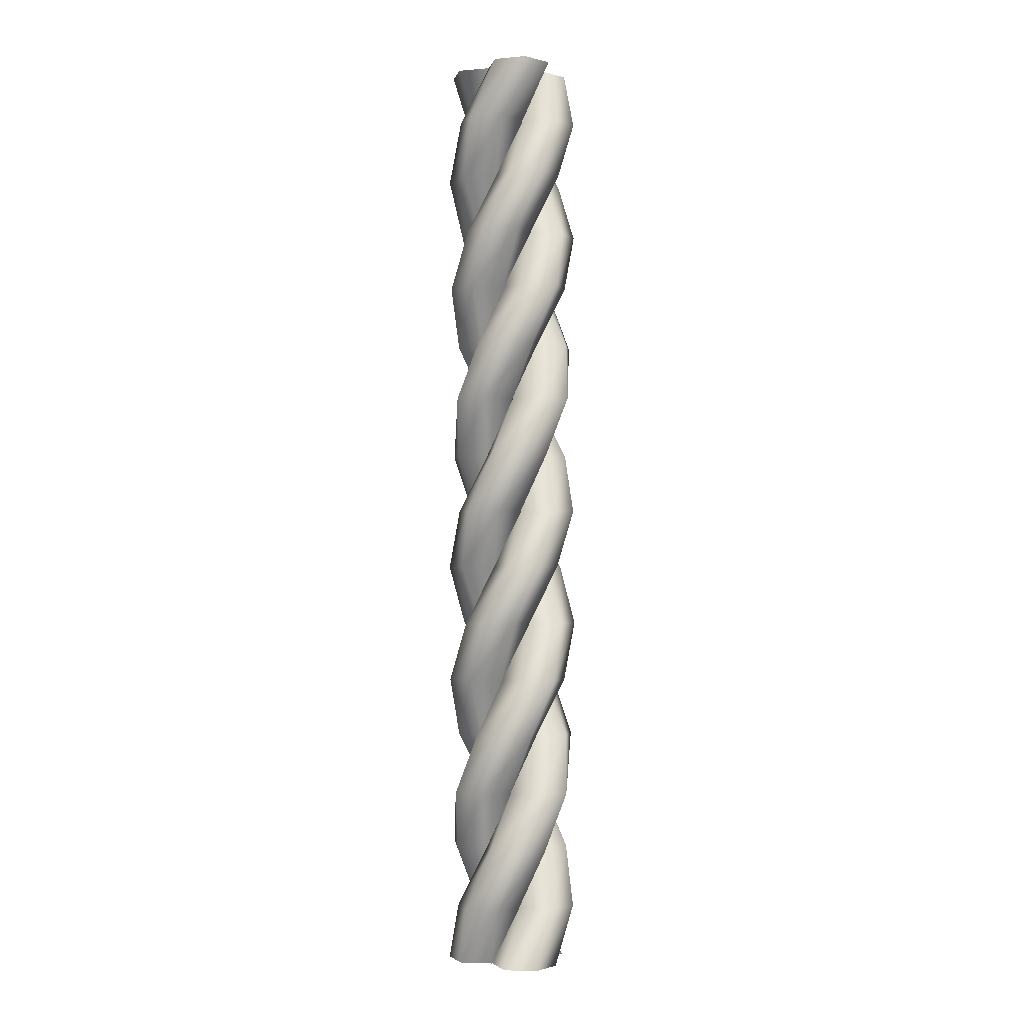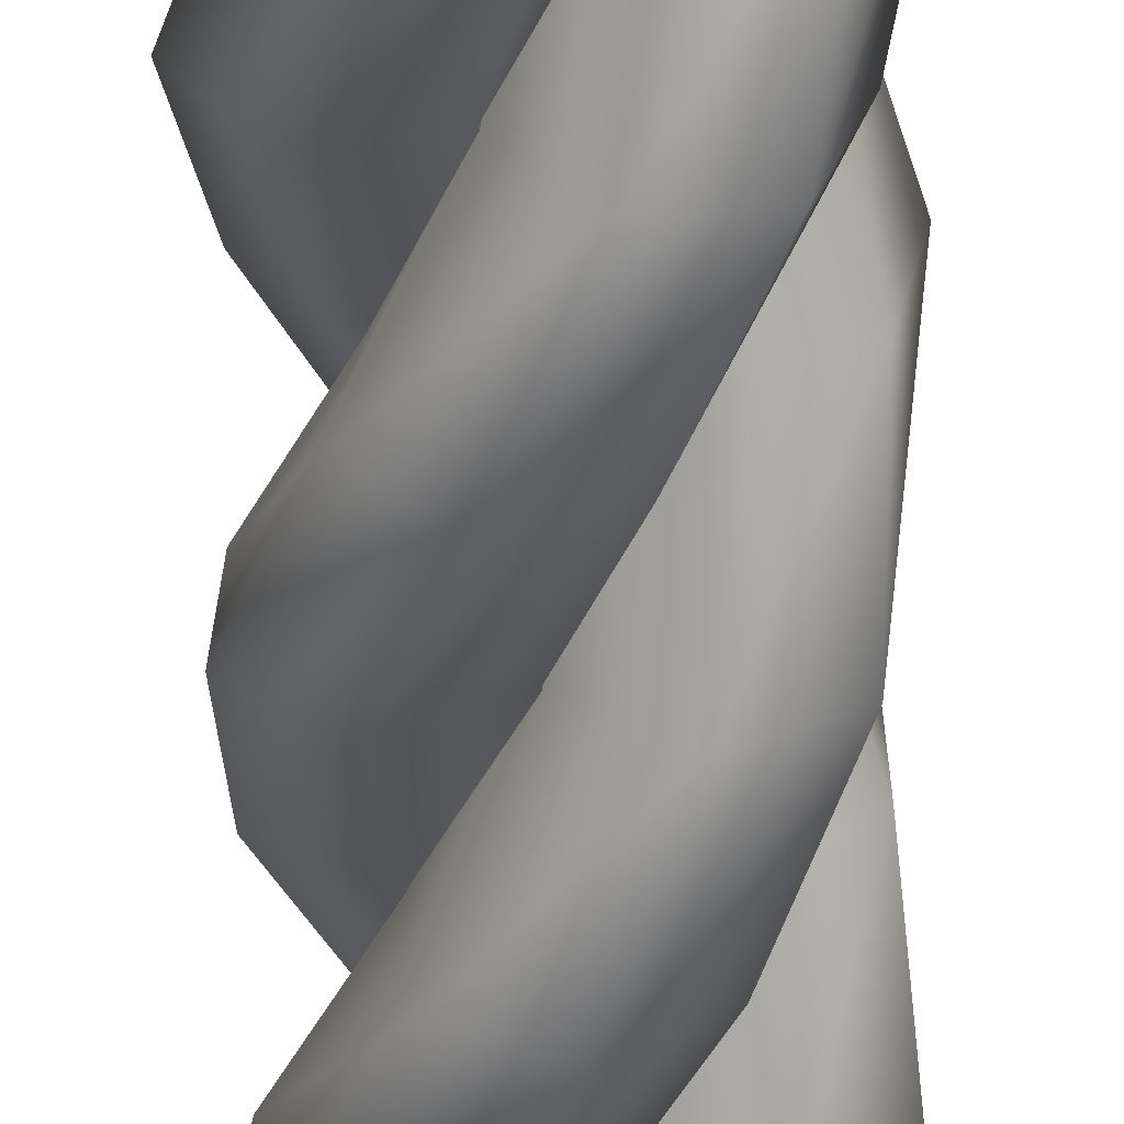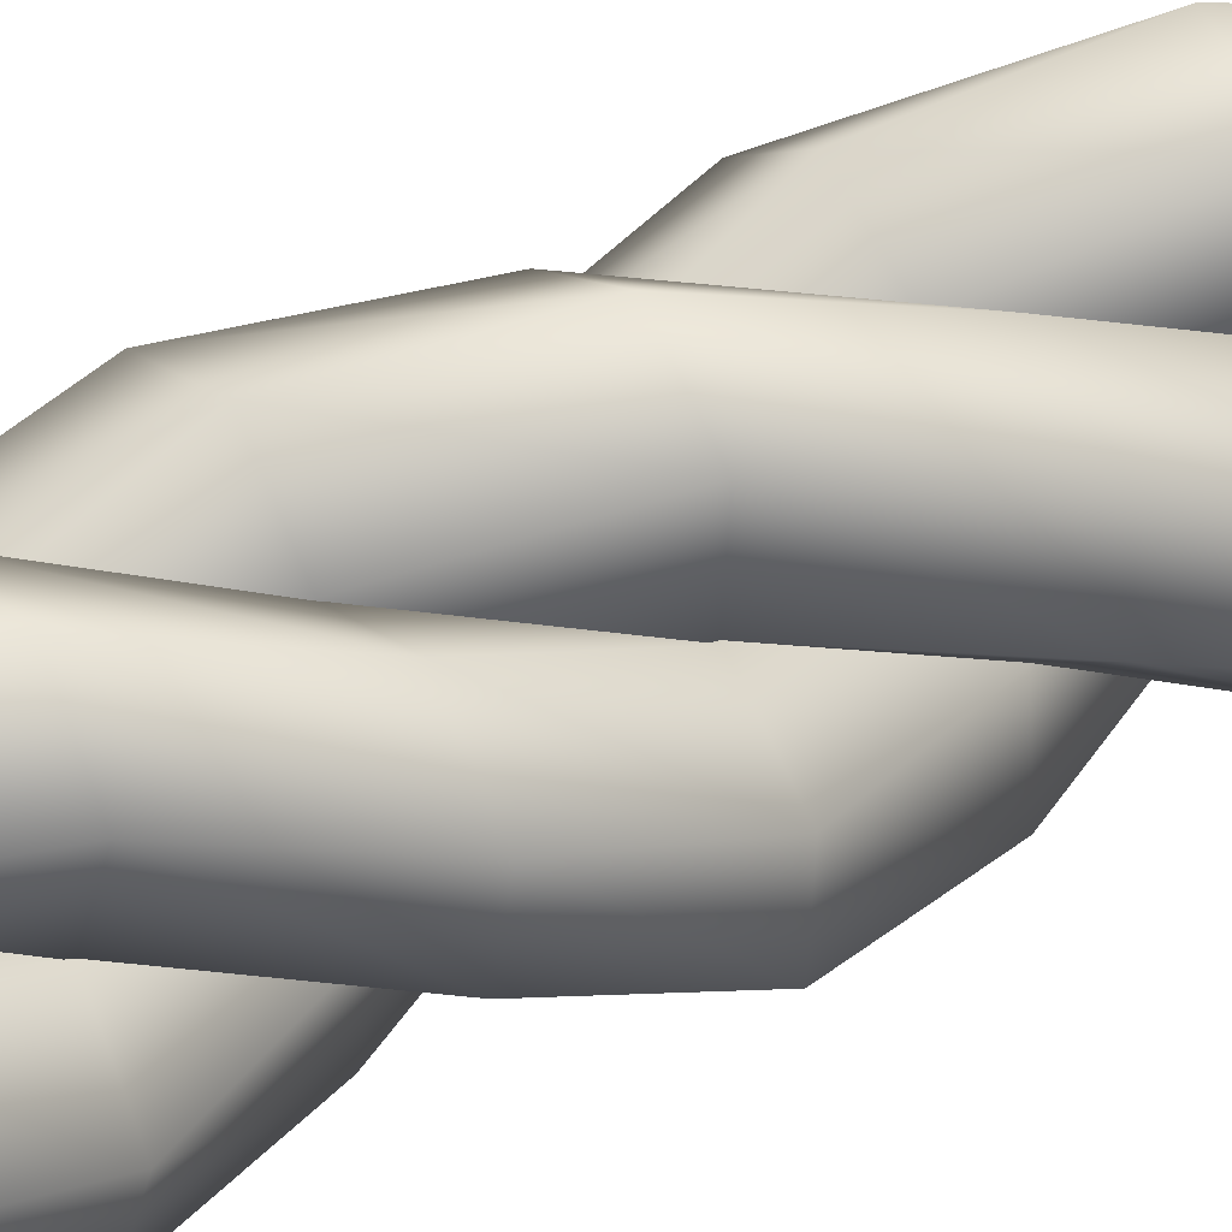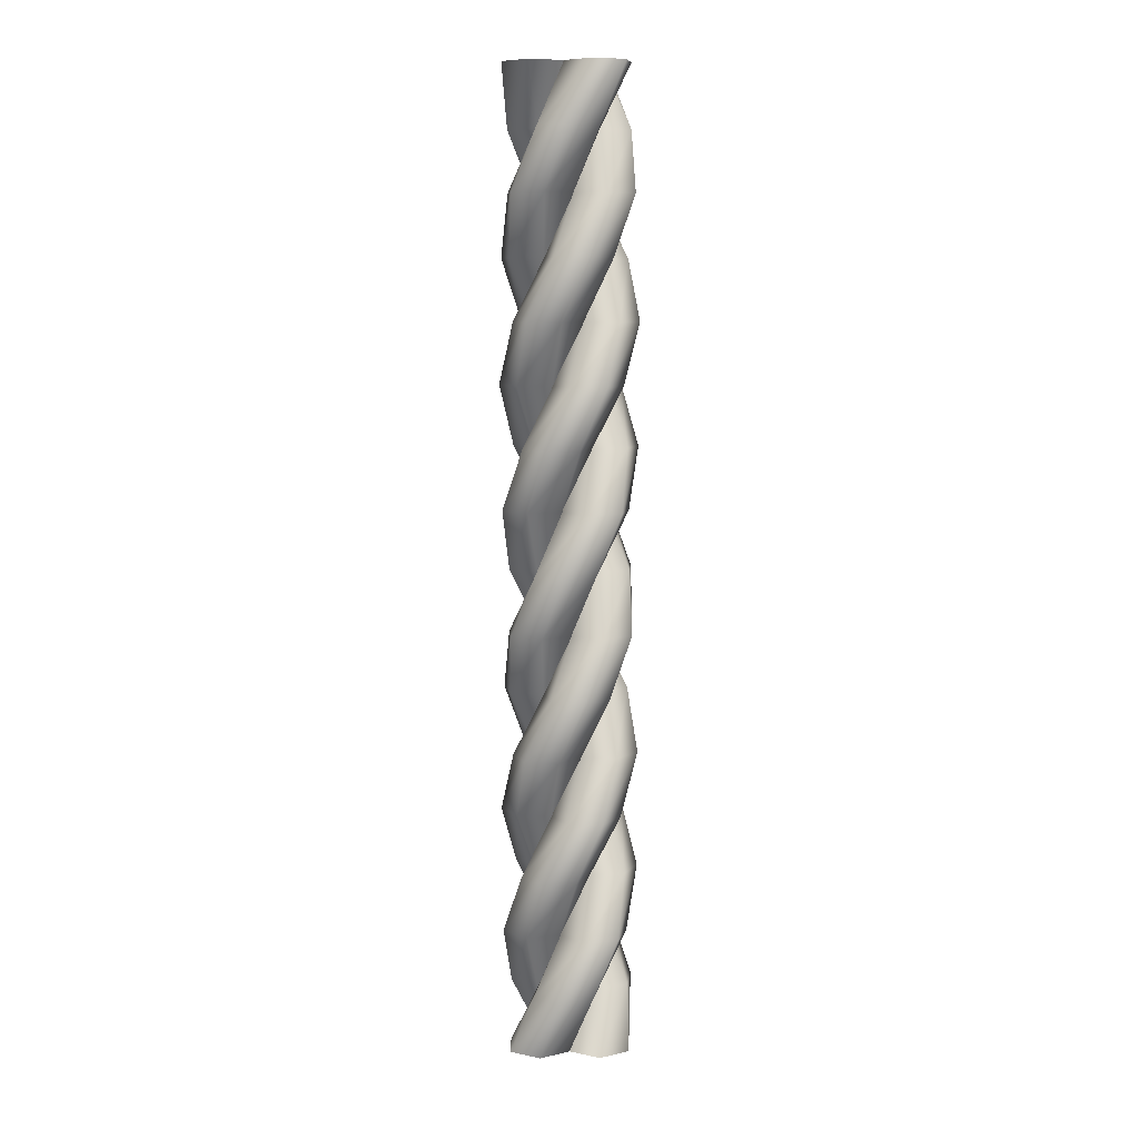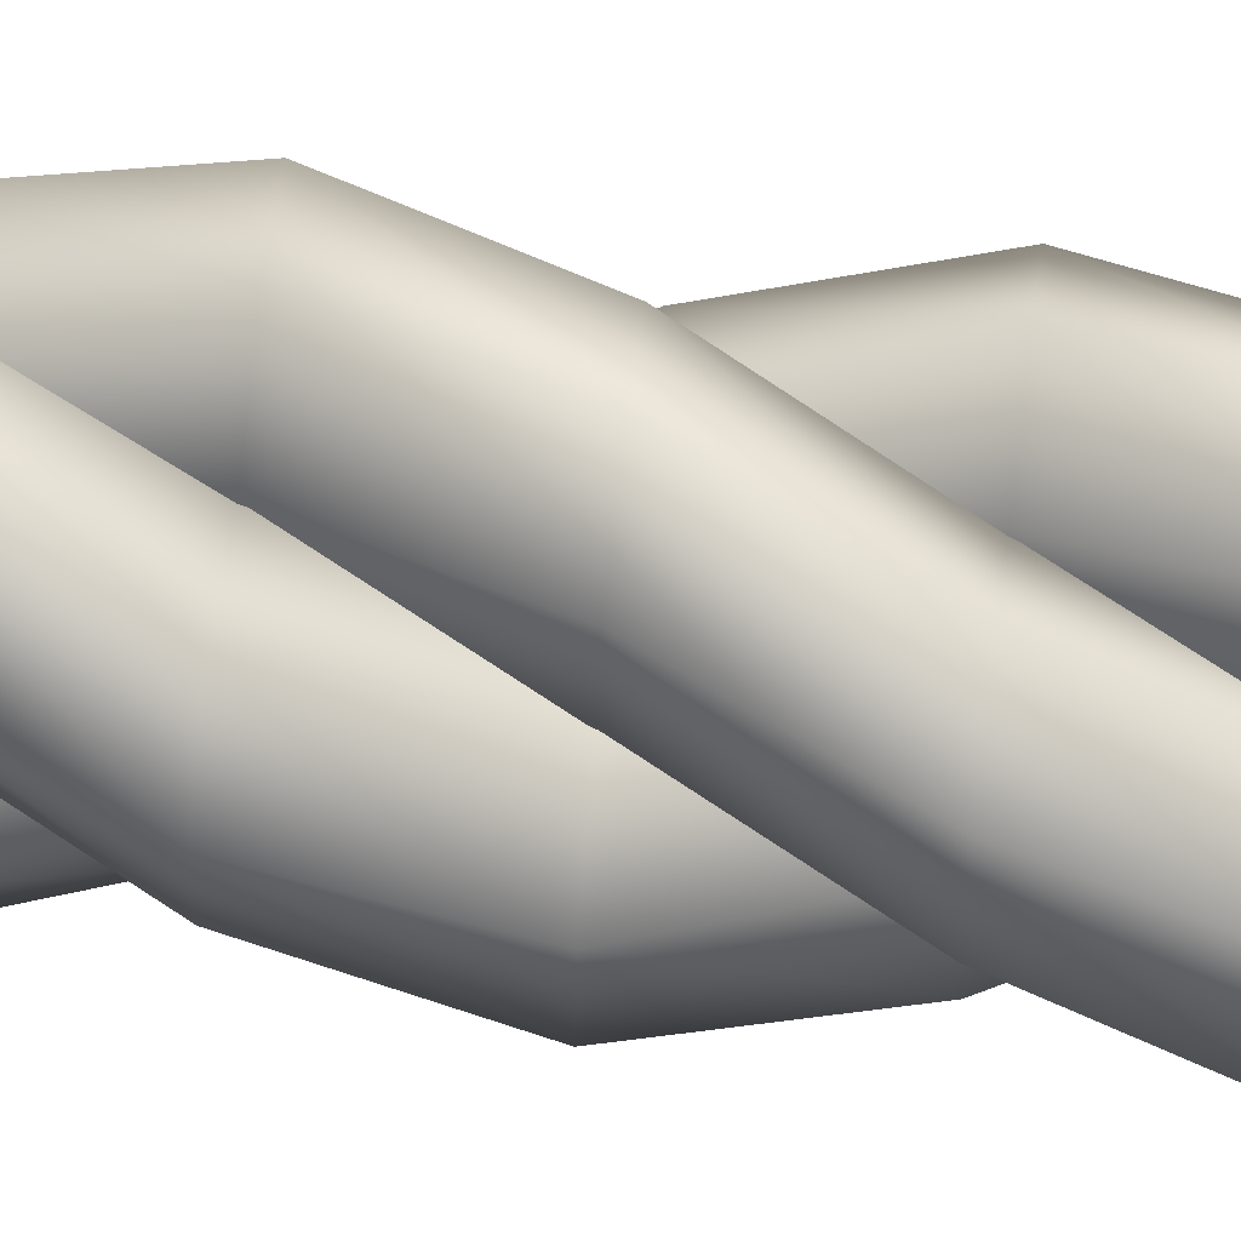
<metadata>
{"format":"obj","ext":"obj","renderer":"f3d","projection":"perspective","resolution":1024,"background":"white","views":[{"elev":-2.1,"azim":48.0,"up":"+Y"},{"elev":-50.2,"azim":0.7,"up":"+Z"},{"elev":37.4,"azim":57.1,"up":"+Z"},{"elev":8.5,"azim":9.1,"up":"+Y"},{"elev":66.0,"azim":-83.2,"up":"+Z"}]}
</metadata>
<code>
o Circle
v -0.8751 -1e-06 1.514
v -1.741 -0 1.014
v -1.741 -0 0.0141
v -0.8751 0 -0.4859
v -0.009039 -0 0.0141
v -0.009039 -0 1.014
v 0.8796 -1e-06 1.514
v 0.0136 -0 1.014
v 0.0136 -0 0.0141
v 0.8796 0 -0.4859
v 1.746 -0 0.0141
v 1.746 -0 1.014
v 0.002279 0 -0.005108
v -0.8637 0 -0.5051
v -0.8637 1e-06 -1.505
v 0.002279 1e-06 -2.005
v 0.8683 1e-06 -1.505
v 0.8683 0 -0.5051
v -1.731 -1.781 0.2464
v -1.873 -1.781 -0.7436
v -1.086 -1.781 -1.361
v -0.158 -1.781 -0.9884
v -0.01667 -1.781 0.001594
v -0.8033 -1.781 0.619
v -0.648 -1.781 1.627
v -0.7894 -1.781 0.6368
v -0.002698 -1.781 0.0194
v 0.9253 -1.781 0.392
v 1.067 -1.781 1.382
v 0.28 -1.781 1.999
v 0.005425 -1.781 -0.001362
v -0.1359 -1.781 -0.9913
v 0.6508 -1.781 -1.609
v 1.579 -1.781 -1.236
v 1.72 -1.781 -0.2462
v 0.9334 -1.781 0.3712
v -1.263 -3.562 -1.21
v -0.5712 -3.562 -1.932
v 0.4001 -3.562 -1.695
v 0.68 -3.562 -0.7345
v -0.01155 -3.562 -0.01213
v -0.9829 -3.562 -0.2498
v -1.68 -3.562 0.4945
v -0.9883 -3.562 -0.2278
v -0.01693 -3.562 0.009854
v 0.2629 -3.562 0.9699
v -0.4286 -3.562 1.692
v -1.4 -3.562 1.455
v 0.00442 -3.562 0.003426
v 0.6959 -3.562 -0.7189
v 1.667 -3.562 -0.4813
v 1.947 -3.562 0.4788
v 1.256 -3.562 1.201
v 0.2842 -3.562 0.9635
v 0.1722 -5.344 -1.74
v 1.167 -5.344 -1.642
v 1.58 -5.344 -0.7314
v 0.9976 -5.344 0.08144
v 0.002414 -5.344 -0.01658
v -0.4103 -5.344 -0.9274
v -1.426 -5.344 -1.016
v -0.4309 -5.344 -0.9181
v -0.0182 -5.344 -0.007234
v -0.6007 -5.344 0.8056
v -1.596 -5.344 0.7076
v -2.009 -5.344 -0.2033
v 3.3e-05 -5.344 0.005592
v 0.9952 -5.344 0.1036
v 1.408 -5.344 1.014
v 0.8254 -5.344 1.827
v -0.1697 -5.344 1.729
v -0.5824 -5.344 0.8184
v 1.475 -7.125 -0.939
v 2.013 -7.125 -0.09557
v 1.551 -7.125 0.7914
v 0.5518 -7.125 0.8351
v 0.01453 -7.125 -0.008336
v 0.4763 -7.125 -0.8953
v -0.0811 -7.125 -1.749
v 0.4562 -7.125 -0.9058
v -0.005549 -7.125 -0.01879
v -1.005 -7.125 0.02483
v -1.542 -7.125 -0.8186
v -1.08 -7.125 -1.706
v -0.00438 -7.125 0.003477
v 0.5329 -7.125 0.8469
v 0.07117 -7.125 1.734
v -0.9279 -7.125 1.777
v -1.465 -7.125 0.9341
v -1.003 -7.125 0.0471
v 1.649 -8.906 0.5809
v 1.318 -8.906 1.524
v 0.3349 -8.906 1.709
v -0.3162 -8.906 0.9496
v 0.01553 -8.906 0.006281
v 0.9984 -8.906 -0.1781
v 1.326 -8.906 -1.144
v 0.9942 -8.906 -0.2003
v 0.01135 -8.906 -0.01597
v -0.6398 -8.906 -0.775
v -0.308 -8.906 -1.718
v 0.6749 -8.906 -1.903
v -0.005441 -8.906 -0.001301
v -0.3372 -8.906 0.9421
v -1.32 -8.906 1.126
v -1.971 -8.906 0.3675
v -1.639 -8.906 -0.5759
v -0.6565 -8.906 -0.7603
v 0.5614 -10.69 1.656
v -0.3855 -10.69 1.978
v -1.137 -10.69 1.318
v -0.9423 -10.69 0.3375
v 0.004641 -10.69 0.01609
v 0.7565 -10.69 0.6754
v 1.718 -10.69 0.337
v 0.7714 -10.69 0.6584
v 0.01957 -10.69 -0.000929
v 0.2147 -10.69 -0.9817
v 1.162 -10.69 -1.303
v 1.913 -10.69 -0.6438
v -0.002338 -10.69 -0.005085
v -0.9493 -10.69 0.3164
v -1.701 -10.69 -0.343
v -1.506 -10.69 -1.324
v -0.5591 -10.69 -1.645
v 0.1928 -10.69 -0.9859
v -0.9563 -12.47 1.464
v -1.794 -12.47 0.9177
v -1.739 -12.47 -0.08084
v -0.8473 -12.47 -0.5329
v -0.009794 -12.47 0.01358
v -0.06431 -12.47 1.012
v 0.7958 -12.47 1.56
v -0.04171 -12.47 1.013
v 0.01281 -12.47 0.01482
v 0.9048 -12.47 -0.4372
v 1.742 -12.47 0.1092
v 1.688 -12.47 1.108
v 0.002554 -12.47 -0.004981
v -0.8349 -12.47 -0.5514
v -0.7804 -12.47 -1.55
v 0.1116 -12.47 -2.002
v 0.9491 -12.47 -1.456
v 0.8945 -12.47 -0.457
v -1.742 -14.25 0.1516
v -1.829 -14.25 -0.8446
v -1.01 -14.25 -1.418
v -0.1039 -14.25 -0.9955
v -0.01673 -14.25 0.000679
v -0.8359 -14.25 0.5743
v -0.7357 -14.25 1.589
v -0.8229 -14.25 0.5928
v -0.003752 -14.25 0.01922
v 0.9026 -14.25 0.4418
v 0.9897 -14.25 1.438
v 0.1706 -14.25 2.012
v 0.005491 -14.25 -0.001068
v -0.08166 -14.25 -0.9973
v 0.7375 -14.25 -1.571
v 1.644 -14.25 -1.148
v 1.731 -14.25 -0.152
v 0.9118 -14.25 0.4215
v -1.195 -16.03 -1.277
v -0.465 -16.03 -1.961
v 0.4919 -16.03 -1.67
v 0.719 -16.03 -0.6963
v -0.01087 -16.03 -0.01275
v -0.9678 -16.03 -0.303
v -1.704 -16.03 0.4022
v -0.9744 -16.03 -0.2814
v -0.01744 -16.03 0.008912
v 0.2096 -16.03 0.9828
v -0.5202 -16.03 1.666
v -1.477 -16.03 1.376
v 0.004227 -16.03 0.003658
v 0.7341 -16.03 -0.6799
v 1.691 -16.03 -0.3896
v 1.918 -16.03 0.5842
v 1.188 -16.03 1.268
v 0.2313 -16.03 0.9775
v 0.2668 -17.81 -1.728
v 1.255 -17.81 -1.576
v 1.618 -17.81 -0.6442
v 0.9917 -17.81 0.1357
v 0.003314 -17.81 -0.01642
v -0.3591 -17.81 -0.9484
v -1.369 -17.81 -1.092
v -0.3802 -17.81 -0.9402
v -0.01778 -17.81 -0.00822
v -0.6437 -17.81 0.7717
v -1.632 -17.81 0.6195
v -1.995 -17.81 -0.3125
v -0.000272 -17.81 0.005581
v 0.9881 -17.81 0.1577
v 1.351 -17.81 1.09
v 0.7246 -17.81 1.87
v -0.2638 -17.81 1.717
v -0.6262 -17.81 0.7855
v 1.524 -19.59 -0.8571
v 2.015 -19.59 0.01428
v 1.505 -19.59 0.8748
v 0.5055 -19.59 0.8639
v 0.01496 -19.59 -0.007535
v 0.5244 -19.59 -0.8681
v 0.01438 -19.59 -1.751
v 0.5049 -19.59 -0.8796
v -0.004517 -19.59 -0.01907
v -1.004 -19.59 -0.02997
v -1.495 -19.59 -0.9014
v -0.9856 -19.59 -1.762
v -0.004563 -19.59 0.003229
v 0.486 -19.59 0.8747
v -0.02346 -19.59 1.735
v -1.023 -19.59 1.724
v -1.514 -19.59 0.8528
v -1.005 -19.59 -0.007679
v 1.615 -21.38 0.6699
v 1.233 -21.38 1.594
v 0.2412 -21.38 1.724
v -0.3675 -21.38 0.931
v 0.01516 -21.38 0.007114
v 1.007 -21.38 -0.1234
v 1.386 -21.38 -1.07
v 1.004 -21.38 -0.1459
v 0.01221 -21.38 -0.01533
v -0.5966 -21.38 -0.8087
v -0.2139 -21.38 -1.733
v 0.7776 -21.38 -1.863
v -0.005362 -21.38 -0.001599
v -0.388 -21.38 0.9223
v -1.379 -21.38 1.053
v -1.988 -21.38 0.2595
v -1.606 -21.38 -0.6644
v -0.6141 -21.38 -0.795
v 0.4703 -23.16 1.684
v -0.4928 -23.16 1.954
v -1.208 -23.16 1.254
v -0.9593 -23.16 0.2857
v 0.003757 -23.16 0.01631
v 0.7185 -23.16 0.7157
v 1.697 -23.16 0.4301
v 0.7344 -23.16 0.6995
v 0.01959 -23.16 0.000135
v 0.2679 -23.16 -0.9686
v 1.231 -23.16 -1.238
v 1.946 -23.16 -0.5385
v -0.002058 -23.16 -0.005209
v -0.9651 -23.16 0.2641
v -1.68 -23.16 -0.4352
v -1.432 -23.16 -1.404
v -0.4686 -23.16 -1.673
v 0.2462 -23.16 -0.9739
v -1.035 -24.94 1.41
v -1.841 -24.94 0.8185
v -1.732 -24.94 -0.1755
v -0.817 -24.94 -0.5783
v -0.01052 -24.94 0.01302
v -0.1194 -24.94 1.007
v 0.7096 -24.94 1.601
v -0.09689 -24.94 1.01
v 0.01198 -24.94 0.01549
v 0.9273 -24.94 -0.3873
v 1.734 -24.94 0.2041
v 1.625 -24.94 1.198
v 0.002821 -24.94 -0.004838
v -0.8036 -24.94 -0.5961
v -0.6948 -24.94 -1.59
v 0.2206 -24.94 -1.993
v 1.027 -24.94 -1.402
v 0.9181 -24.94 -0.4076
v -1.748 -26.72 0.05643
v -1.781 -26.72 -0.943
v -0.9314 -26.72 -1.471
v -0.04947 -26.72 -0.9997
v -0.01675 -26.72 -0.000239
v -0.8659 -26.72 0.5278
v -0.8213 -26.72 1.547
v -0.854 -26.72 0.5471
v -0.004794 -26.72 0.01898
v 0.8771 -26.72 0.4904
v 0.9098 -26.72 1.49
v 0.06064 -26.72 2.018
v 0.005541 -26.72 -0.000771
v -0.02718 -26.72 -1
v 0.822 -26.72 -1.528
v 1.704 -26.72 -1.057
v 1.737 -26.72 -0.05744
v 0.8875 -26.72 0.4706
v -1.123 -28.5 -1.34
v -0.3575 -28.5 -1.983
v 0.5822 -28.5 -1.641
v 0.7559 -28.5 -0.6561
v -0.01016 -28.5 -0.01333
v -0.9499 -28.5 -0.3553
v -1.724 -28.5 0.3087
v -0.9576 -28.5 -0.3341
v -0.0179 -28.5 0.007944
v 0.1557 -28.5 0.9928
v -0.6103 -28.5 1.636
v -1.55 -28.5 1.294
v 0.004021 -28.5 0.003879
v 0.7701 -28.5 -0.6389
v 1.71 -28.5 -0.2969
v 1.883 -28.5 0.6879
v 1.117 -28.5 1.331
v 0.1777 -28.5 0.9887
f 2 1 19 20
f 20 19 37 38
f 38 37 55 56
f 56 55 73 74
f 74 73 91 92
f 92 91 109 110
f 110 109 127 128
f 128 127 145 146
f 146 145 163 164
f 164 163 181 182
f 182 181 199 200
f 200 199 217 218
f 218 217 235 236
f 236 235 253 254
f 254 253 271 272
f 272 271 289 290
f 3 2 20 21
f 21 20 38 39
f 39 38 56 57
f 57 56 74 75
f 75 74 92 93
f 93 92 110 111
f 111 110 128 129
f 129 128 146 147
f 147 146 164 165
f 165 164 182 183
f 183 182 200 201
f 201 200 218 219
f 219 218 236 237
f 237 236 254 255
f 255 254 272 273
f 273 272 290 291
f 4 3 21 22
f 22 21 39 40
f 40 39 57 58
f 58 57 75 76
f 76 75 93 94
f 94 93 111 112
f 112 111 129 130
f 130 129 147 148
f 148 147 165 166
f 166 165 183 184
f 184 183 201 202
f 202 201 219 220
f 220 219 237 238
f 238 237 255 256
f 256 255 273 274
f 274 273 291 292
f 5 4 22 23
f 23 22 40 41
f 41 40 58 59
f 59 58 76 77
f 77 76 94 95
f 95 94 112 113
f 113 112 130 131
f 131 130 148 149
f 149 148 166 167
f 167 166 184 185
f 185 184 202 203
f 203 202 220 221
f 221 220 238 239
f 239 238 256 257
f 257 256 274 275
f 275 274 292 293
f 6 5 23 24
f 24 23 41 42
f 42 41 59 60
f 60 59 77 78
f 78 77 95 96
f 96 95 113 114
f 114 113 131 132
f 132 131 149 150
f 150 149 167 168
f 168 167 185 186
f 186 185 203 204
f 204 203 221 222
f 222 221 239 240
f 240 239 257 258
f 258 257 275 276
f 276 275 293 294
f 1 6 24 19
f 19 24 42 37
f 37 42 60 55
f 55 60 78 73
f 73 78 96 91
f 91 96 114 109
f 109 114 132 127
f 127 132 150 145
f 145 150 168 163
f 163 168 186 181
f 181 186 204 199
f 199 204 222 217
f 217 222 240 235
f 235 240 258 253
f 253 258 276 271
f 271 276 294 289
f 8 7 25 26
f 26 25 43 44
f 44 43 61 62
f 62 61 79 80
f 80 79 97 98
f 98 97 115 116
f 116 115 133 134
f 134 133 151 152
f 152 151 169 170
f 170 169 187 188
f 188 187 205 206
f 206 205 223 224
f 224 223 241 242
f 242 241 259 260
f 260 259 277 278
f 278 277 295 296
f 9 8 26 27
f 27 26 44 45
f 45 44 62 63
f 63 62 80 81
f 81 80 98 99
f 99 98 116 117
f 117 116 134 135
f 135 134 152 153
f 153 152 170 171
f 171 170 188 189
f 189 188 206 207
f 207 206 224 225
f 225 224 242 243
f 243 242 260 261
f 261 260 278 279
f 279 278 296 297
f 10 9 27 28
f 28 27 45 46
f 46 45 63 64
f 64 63 81 82
f 82 81 99 100
f 100 99 117 118
f 118 117 135 136
f 136 135 153 154
f 154 153 171 172
f 172 171 189 190
f 190 189 207 208
f 208 207 225 226
f 226 225 243 244
f 244 243 261 262
f 262 261 279 280
f 280 279 297 298
f 11 10 28 29
f 29 28 46 47
f 47 46 64 65
f 65 64 82 83
f 83 82 100 101
f 101 100 118 119
f 119 118 136 137
f 137 136 154 155
f 155 154 172 173
f 173 172 190 191
f 191 190 208 209
f 209 208 226 227
f 227 226 244 245
f 245 244 262 263
f 263 262 280 281
f 281 280 298 299
f 12 11 29 30
f 30 29 47 48
f 48 47 65 66
f 66 65 83 84
f 84 83 101 102
f 102 101 119 120
f 120 119 137 138
f 138 137 155 156
f 156 155 173 174
f 174 173 191 192
f 192 191 209 210
f 210 209 227 228
f 228 227 245 246
f 246 245 263 264
f 264 263 281 282
f 282 281 299 300
f 7 12 30 25
f 25 30 48 43
f 43 48 66 61
f 61 66 84 79
f 79 84 102 97
f 97 102 120 115
f 115 120 138 133
f 133 138 156 151
f 151 156 174 169
f 169 174 192 187
f 187 192 210 205
f 205 210 228 223
f 223 228 246 241
f 241 246 264 259
f 259 264 282 277
f 277 282 300 295
f 14 13 31 32
f 32 31 49 50
f 50 49 67 68
f 68 67 85 86
f 86 85 103 104
f 104 103 121 122
f 122 121 139 140
f 140 139 157 158
f 158 157 175 176
f 176 175 193 194
f 194 193 211 212
f 212 211 229 230
f 230 229 247 248
f 248 247 265 266
f 266 265 283 284
f 284 283 301 302
f 15 14 32 33
f 33 32 50 51
f 51 50 68 69
f 69 68 86 87
f 87 86 104 105
f 105 104 122 123
f 123 122 140 141
f 141 140 158 159
f 159 158 176 177
f 177 176 194 195
f 195 194 212 213
f 213 212 230 231
f 231 230 248 249
f 249 248 266 267
f 267 266 284 285
f 285 284 302 303
f 16 15 33 34
f 34 33 51 52
f 52 51 69 70
f 70 69 87 88
f 88 87 105 106
f 106 105 123 124
f 124 123 141 142
f 142 141 159 160
f 160 159 177 178
f 178 177 195 196
f 196 195 213 214
f 214 213 231 232
f 232 231 249 250
f 250 249 267 268
f 268 267 285 286
f 286 285 303 304
f 17 16 34 35
f 35 34 52 53
f 53 52 70 71
f 71 70 88 89
f 89 88 106 107
f 107 106 124 125
f 125 124 142 143
f 143 142 160 161
f 161 160 178 179
f 179 178 196 197
f 197 196 214 215
f 215 214 232 233
f 233 232 250 251
f 251 250 268 269
f 269 268 286 287
f 287 286 304 305
f 18 17 35 36
f 36 35 53 54
f 54 53 71 72
f 72 71 89 90
f 90 89 107 108
f 108 107 125 126
f 126 125 143 144
f 144 143 161 162
f 162 161 179 180
f 180 179 197 198
f 198 197 215 216
f 216 215 233 234
f 234 233 251 252
f 252 251 269 270
f 270 269 287 288
f 288 287 305 306
f 13 18 36 31
f 31 36 54 49
f 49 54 72 67
f 67 72 90 85
f 85 90 108 103
f 103 108 126 121
f 121 126 144 139
f 139 144 162 157
f 157 162 180 175
f 175 180 198 193
f 193 198 216 211
f 211 216 234 229
f 229 234 252 247
f 247 252 270 265
f 265 270 288 283
f 283 288 306 301

</code>
